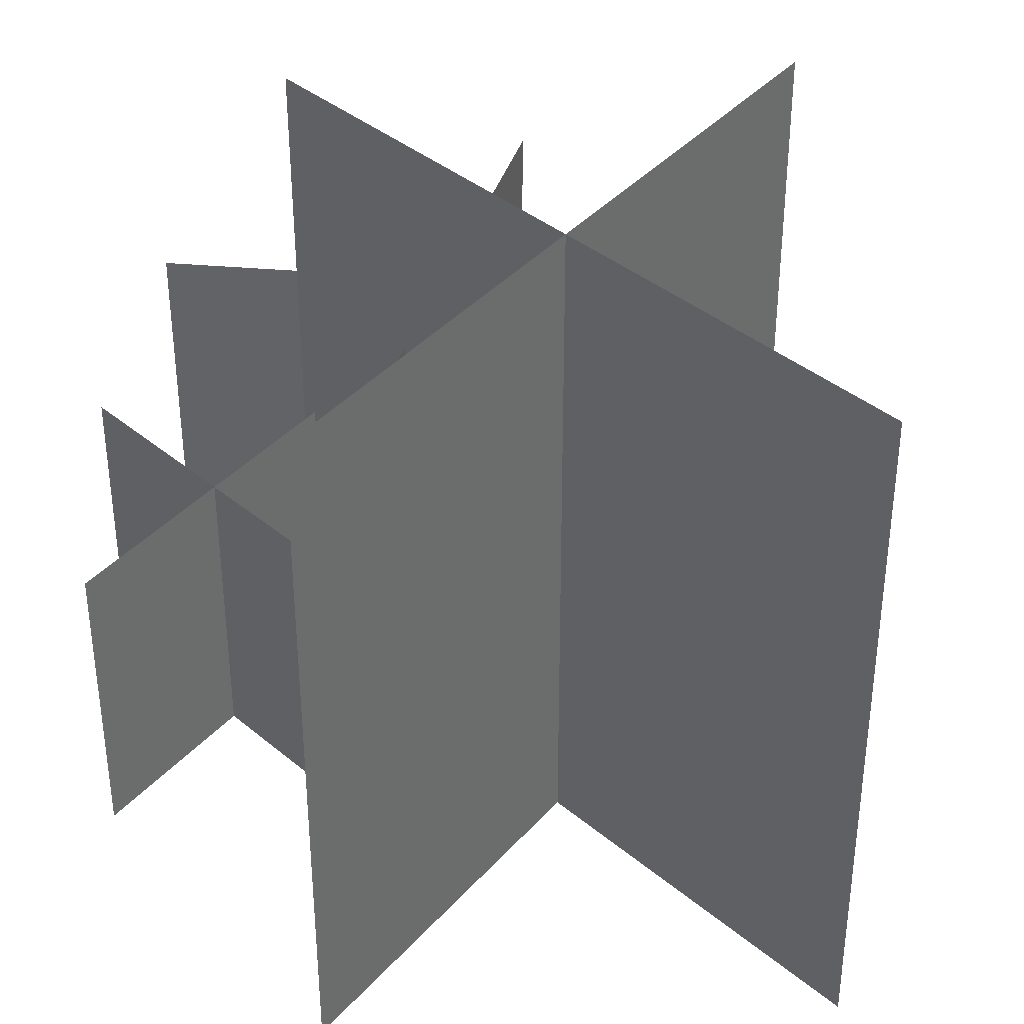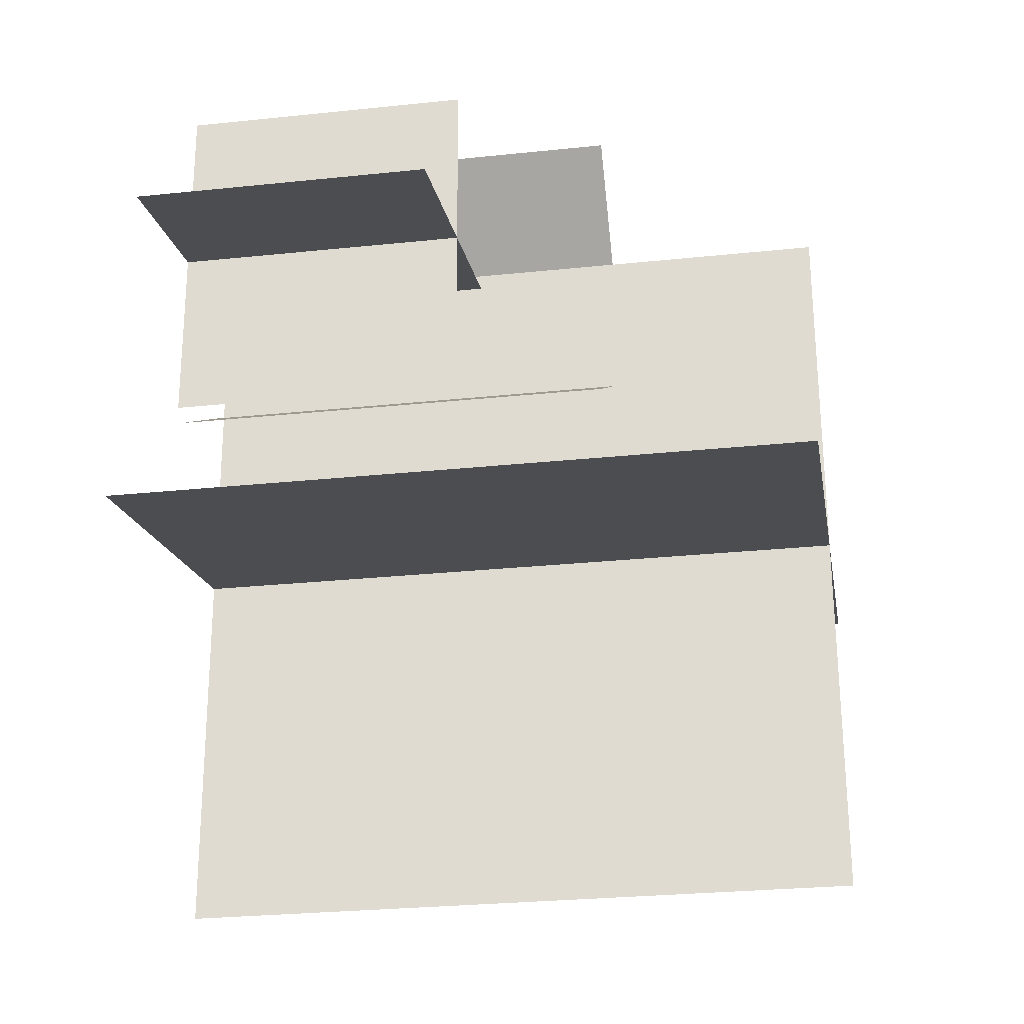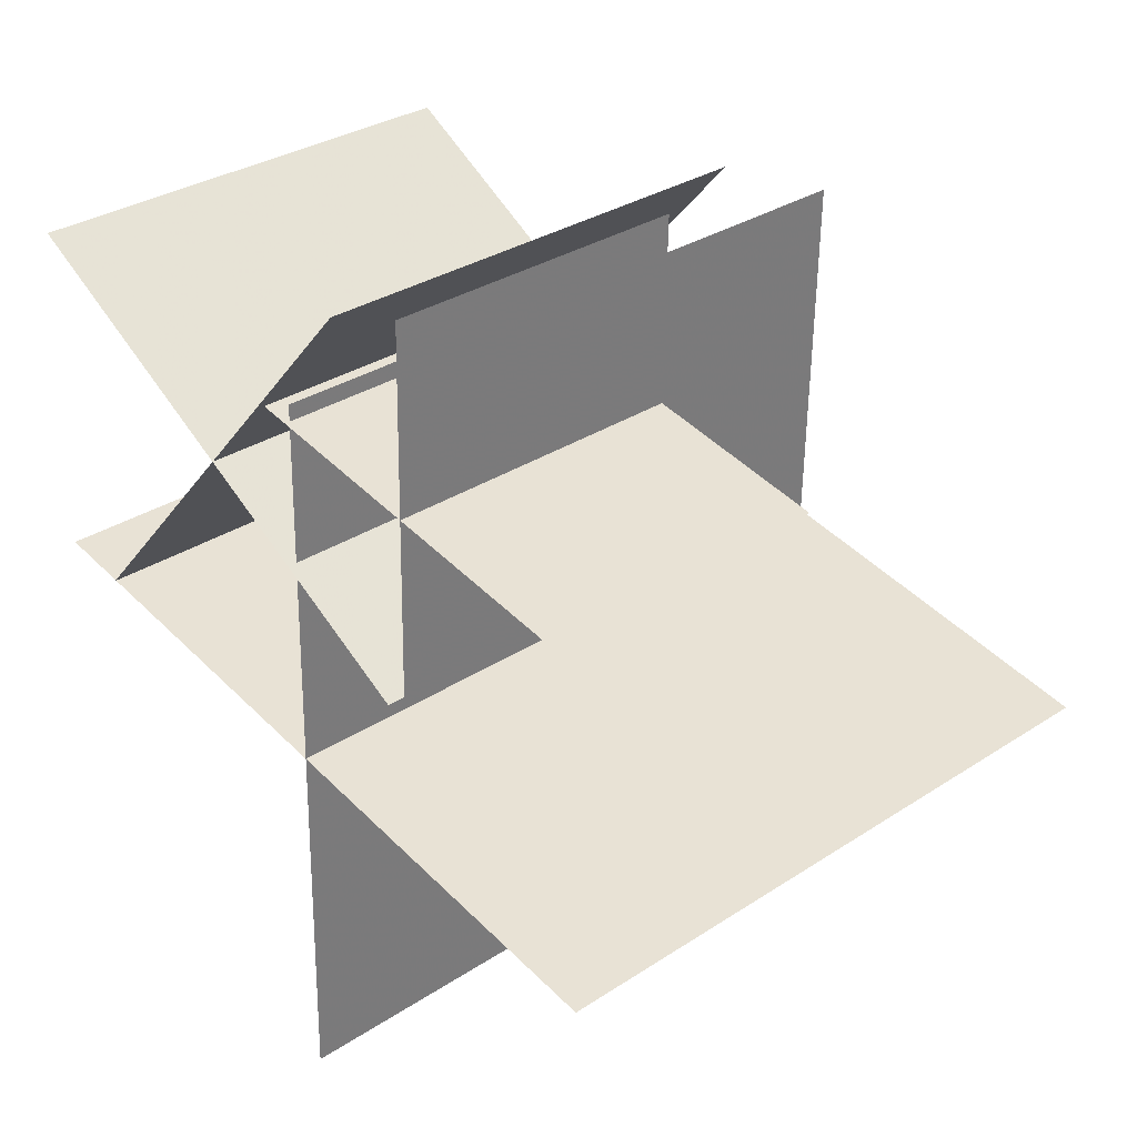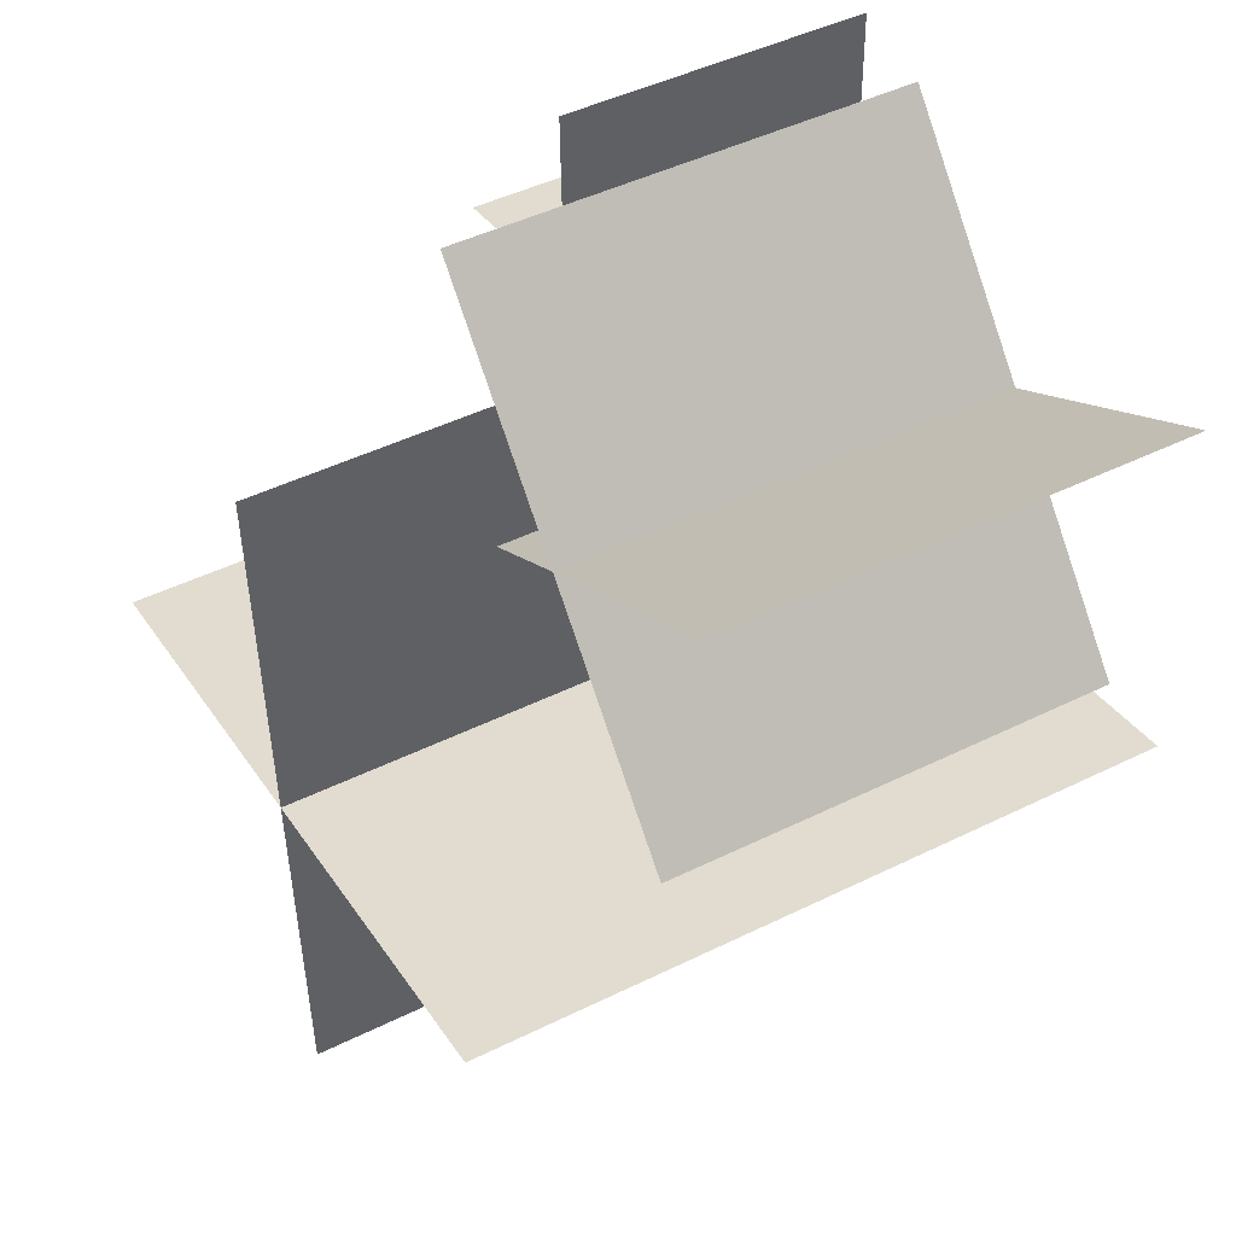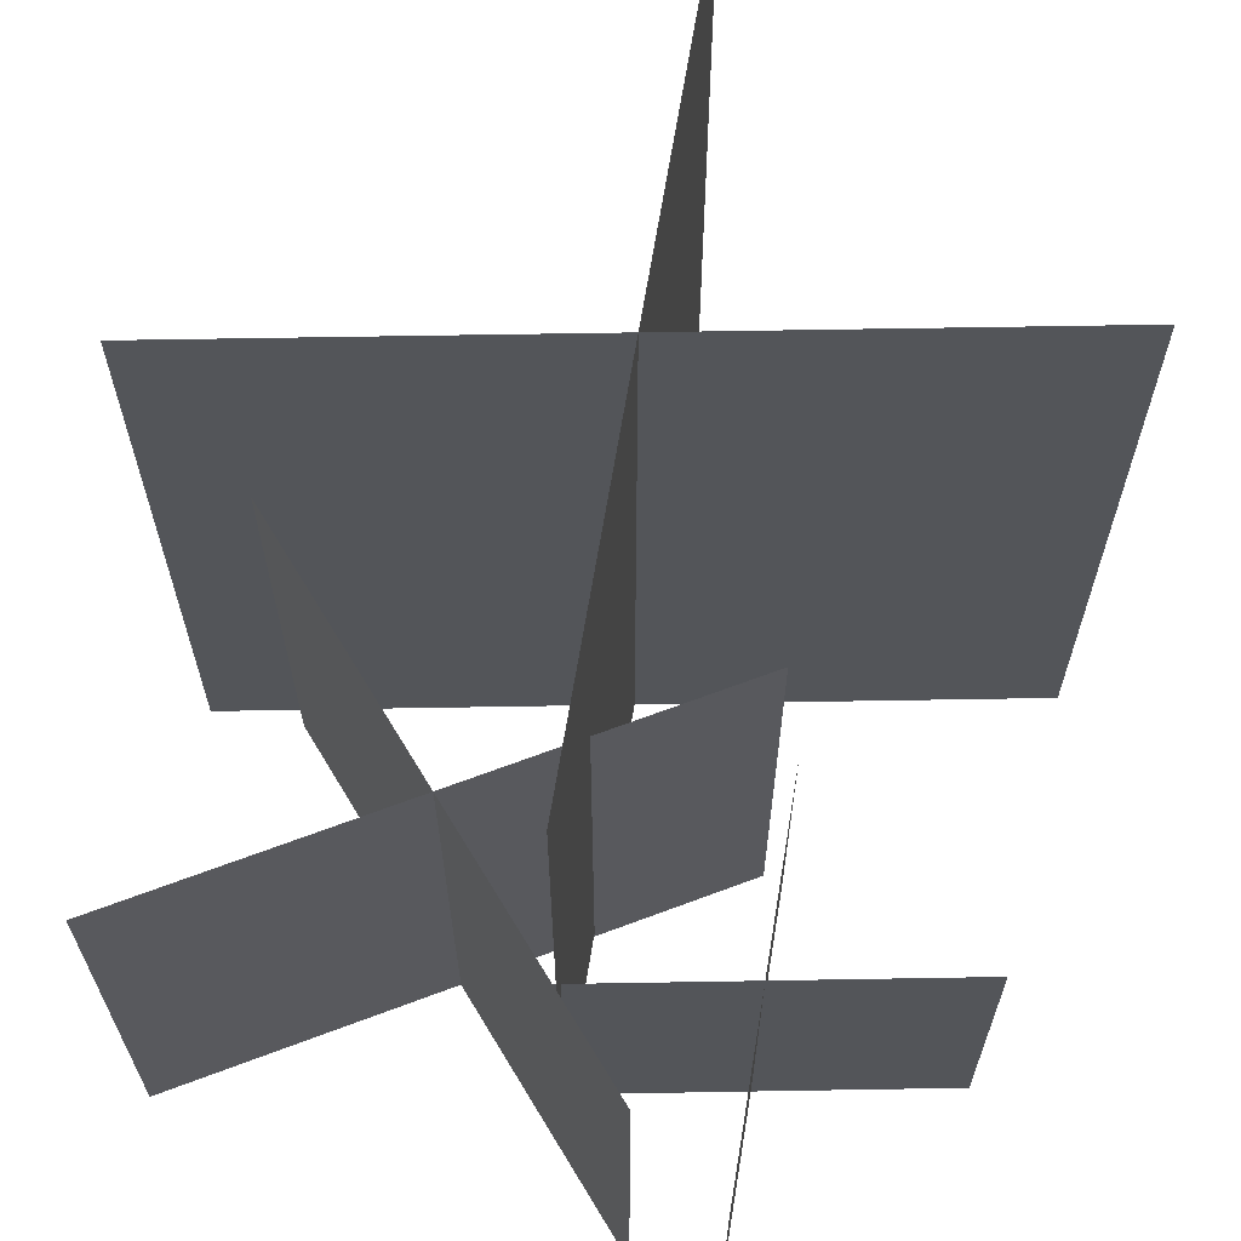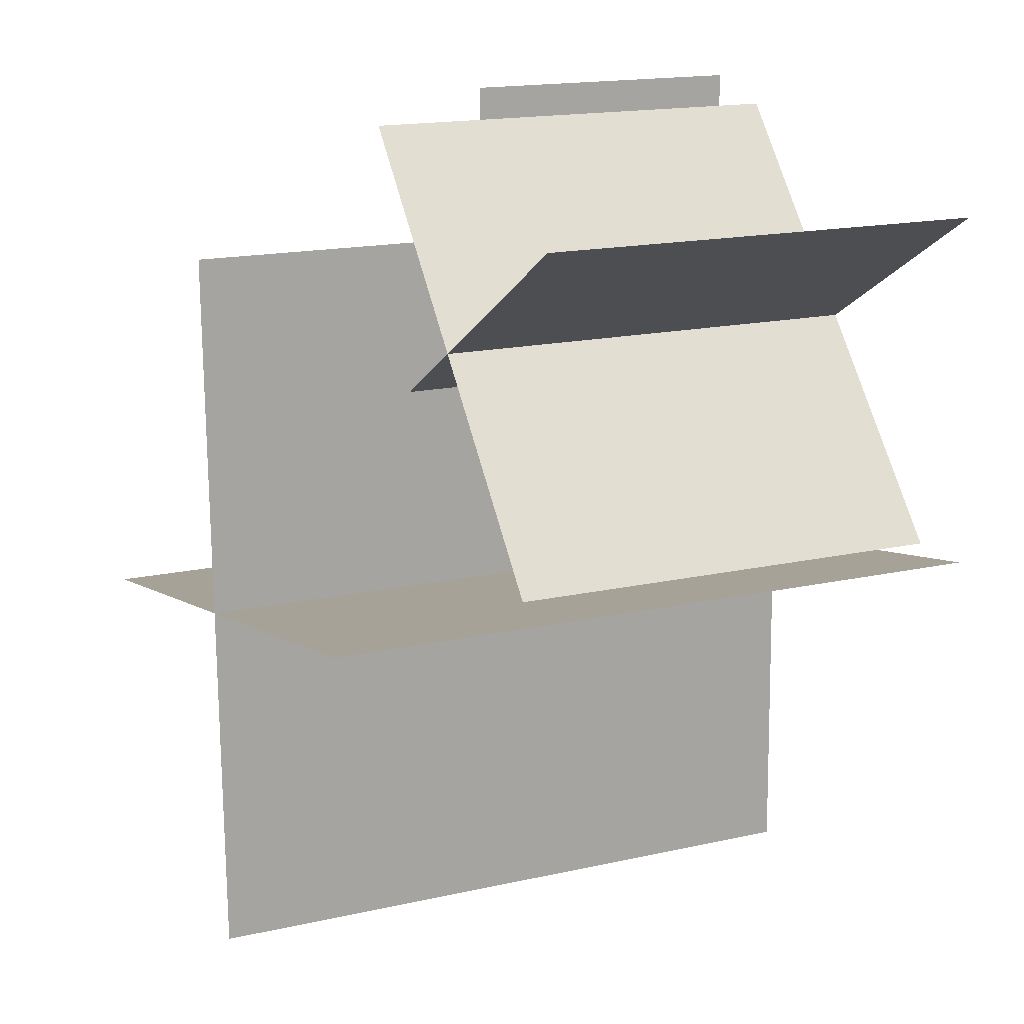
<metadata>
{"format":"obj","ext":"obj","renderer":"f3d","projection":"perspective","resolution":1024,"background":"white","views":[{"elev":38.2,"azim":137.7,"up":"+Y"},{"elev":-27.4,"azim":99.2,"up":"+Z"},{"elev":31.4,"azim":47.0,"up":"+Z"},{"elev":47.0,"azim":-119.1,"up":"+Z"},{"elev":66.0,"azim":10.5,"up":"+Y"},{"elev":16.9,"azim":-114.3,"up":"+Z"}]}
</metadata>
<code>
g flower_12a
v -0.01691 0.2433 0.2395
v 0.2757 0.2433 0.18
v 0.2757 -0.003004 0.18
v -0.01691 -0.003004 0.2395
v 0.1326 0.2433 0.359
v 0.1262 0.2433 0.06048
v 0.1262 -0.003004 0.06048
v 0.1326 -0.003004 0.359
v -0.2976 0.5495 0.00502
v 0.2976 0.5495 -0.1158
v 0.2976 0.00109 -0.1158
v -0.2976 0.00109 0.00502
v -0.2306 0.3664 0.001164
v 0.06879 0.3664 0.3394
v 0.06879 -0.006279 0.3394
v -0.2306 -0.006279 0.001164
v -0.274 0.3664 0.2875
v 0.1122 0.3664 0.05311
v 0.1122 -0.006279 0.05311
v -0.274 -0.006279 0.2875
v -0.006486 0.00109 -0.359
v -0.006486 0.5495 -0.359
v 0.006486 0.5495 0.2482
v 0.006486 0.00109 0.2482
g flower_12a_0
f 3 2 1
f 4 3 1
f 7 6 5
f 8 7 5
f 11 10 9
f 12 11 9
f 15 14 13
f 16 15 13
f 19 18 17
f 20 19 17
f 23 22 21
f 24 23 21

</code>
